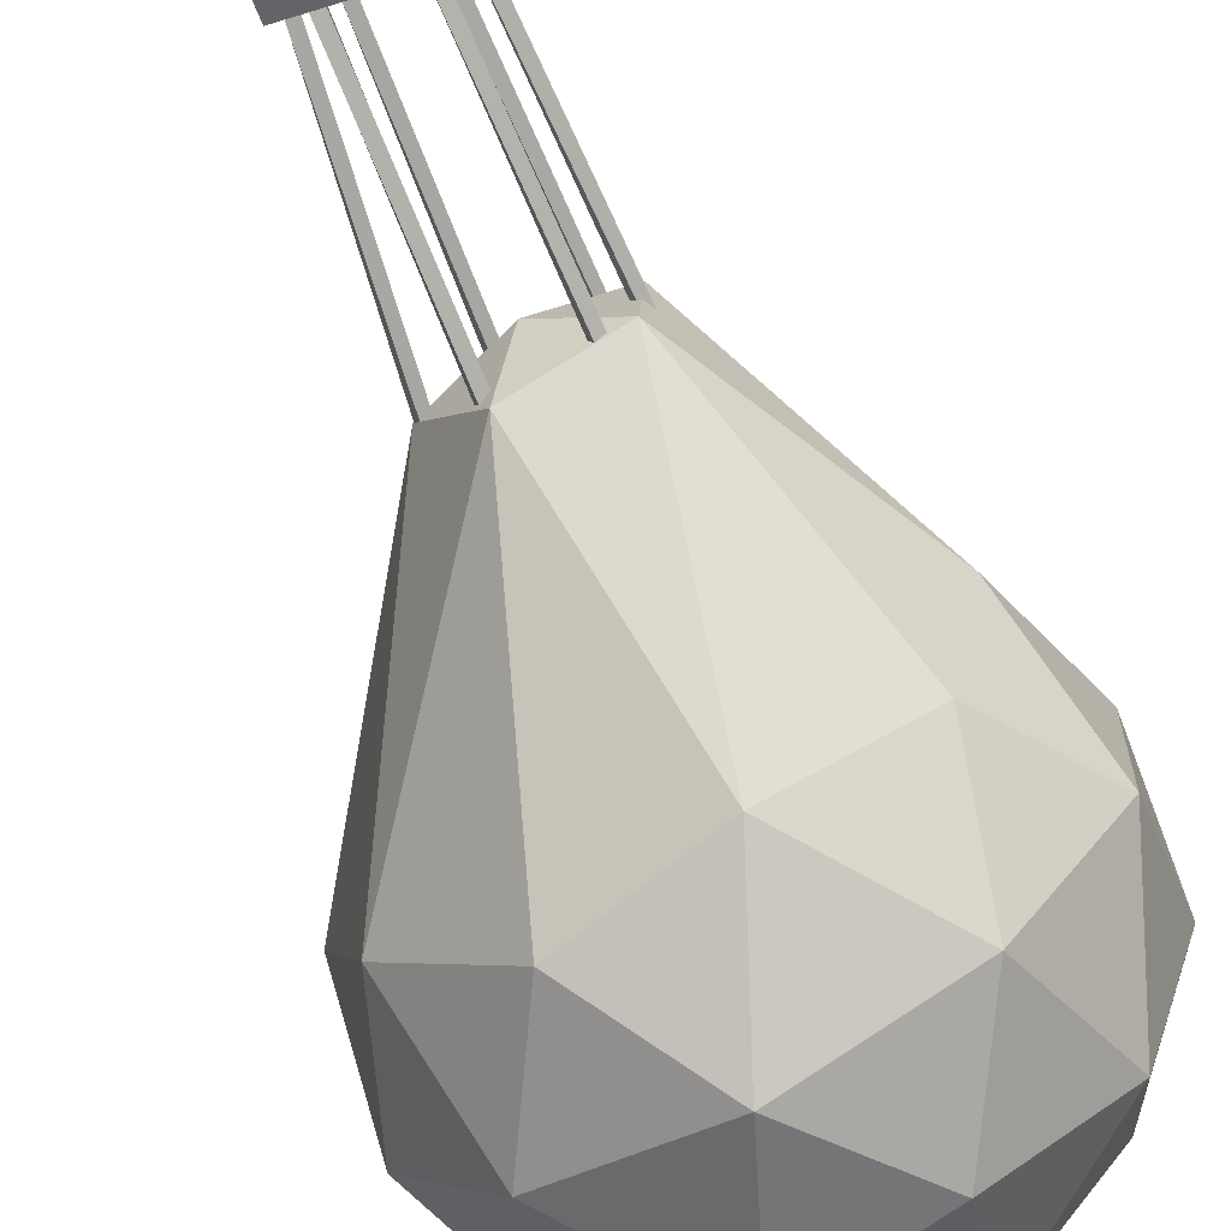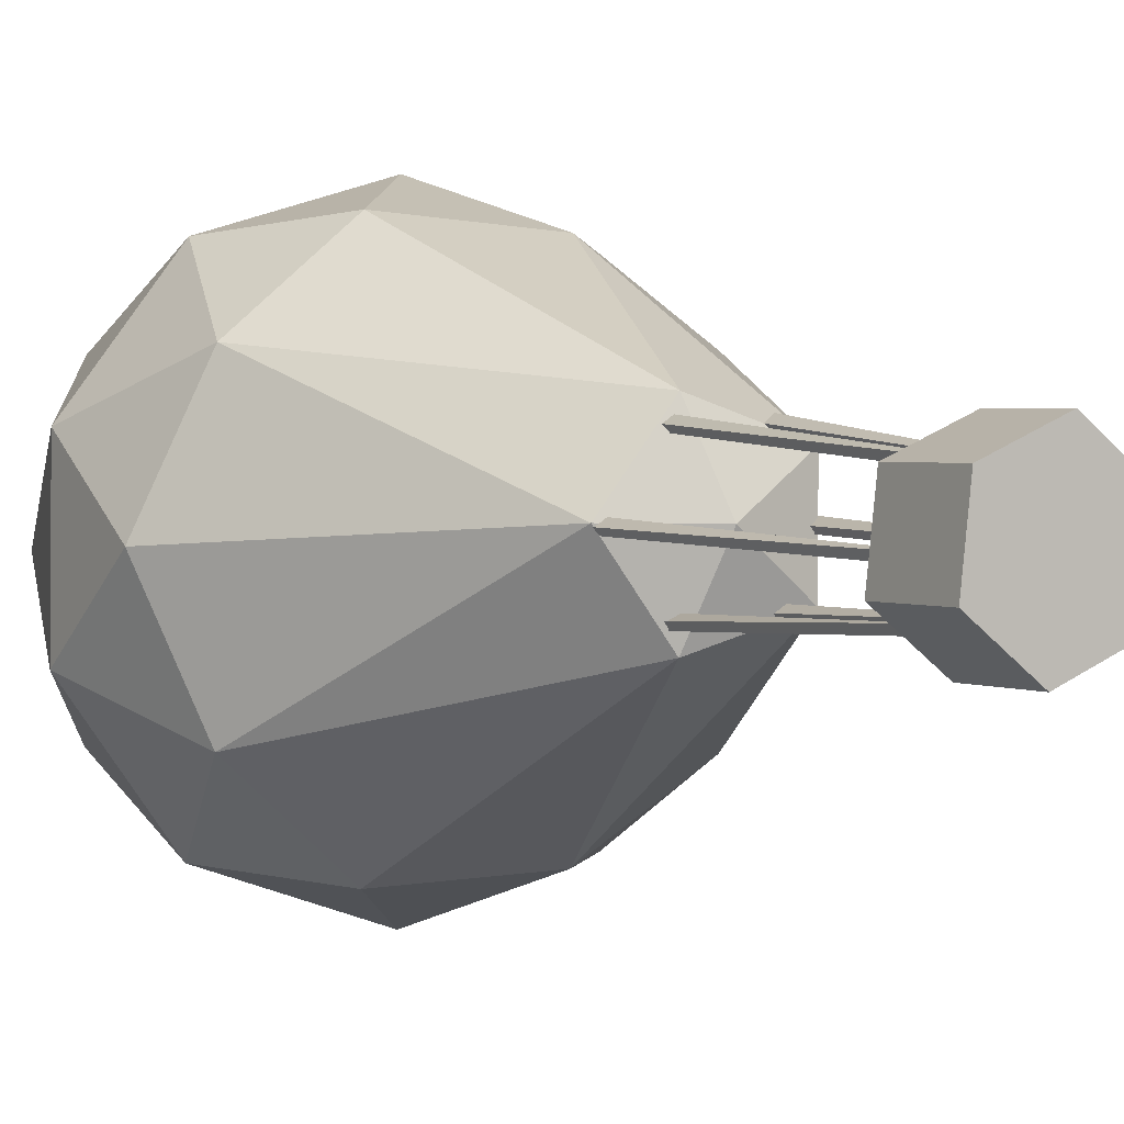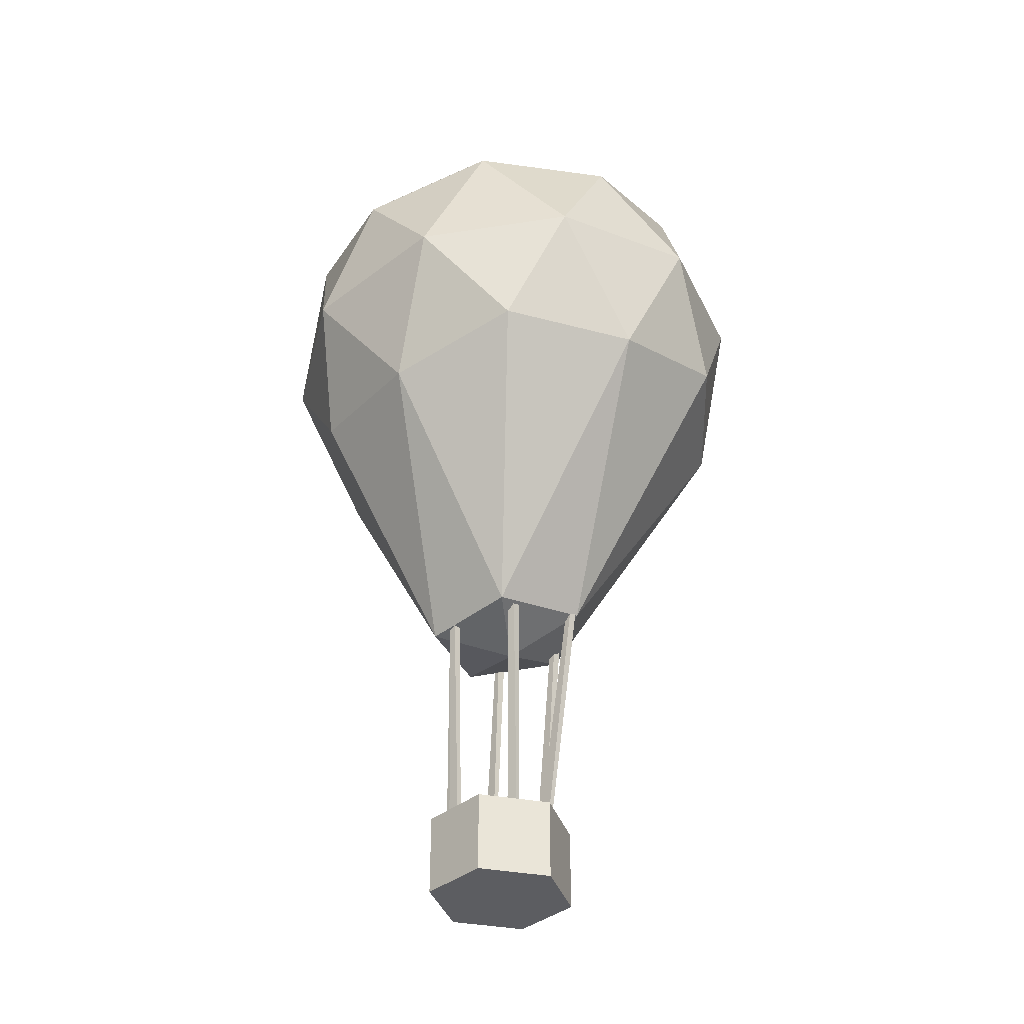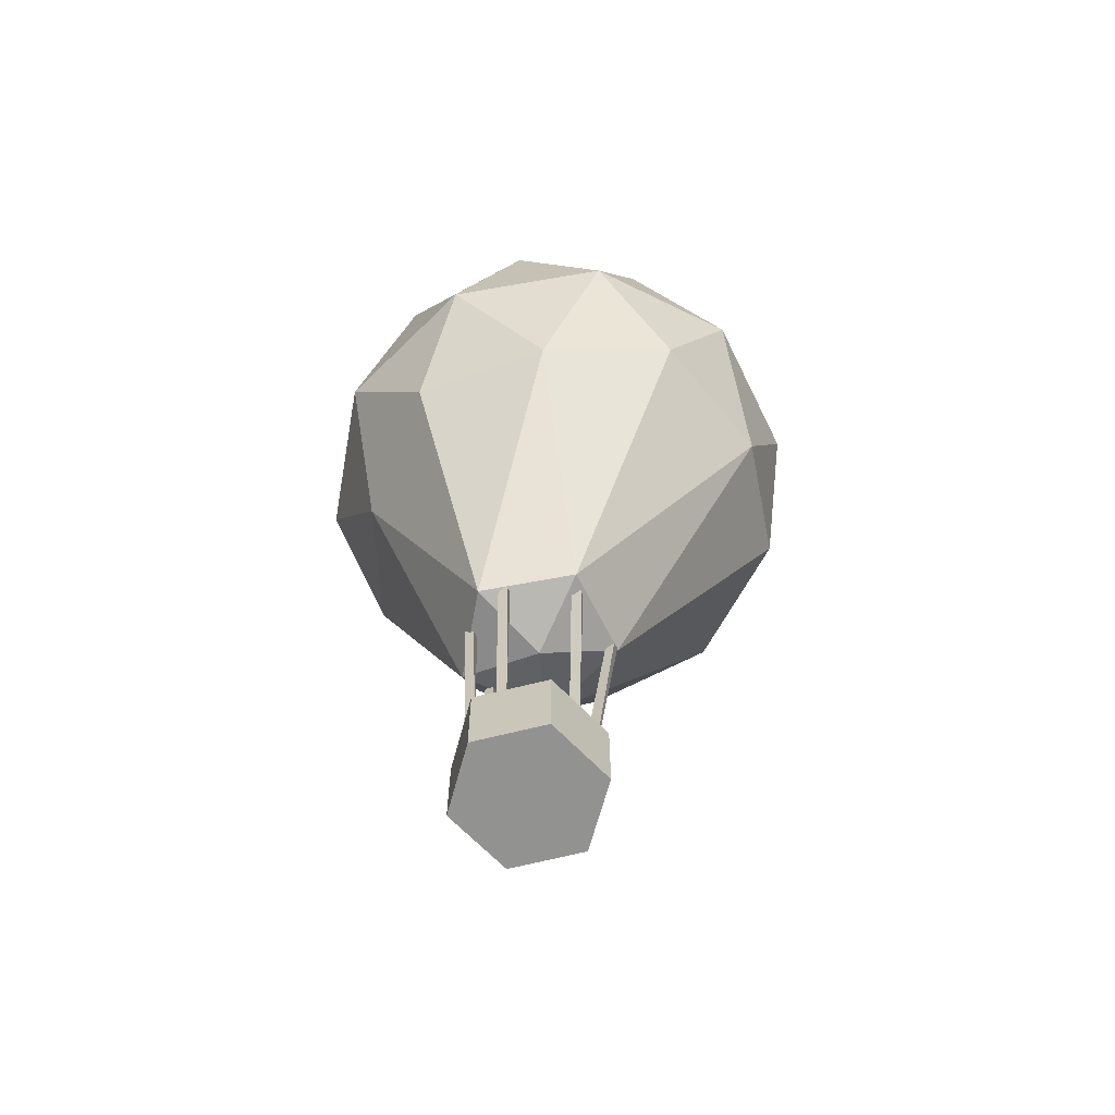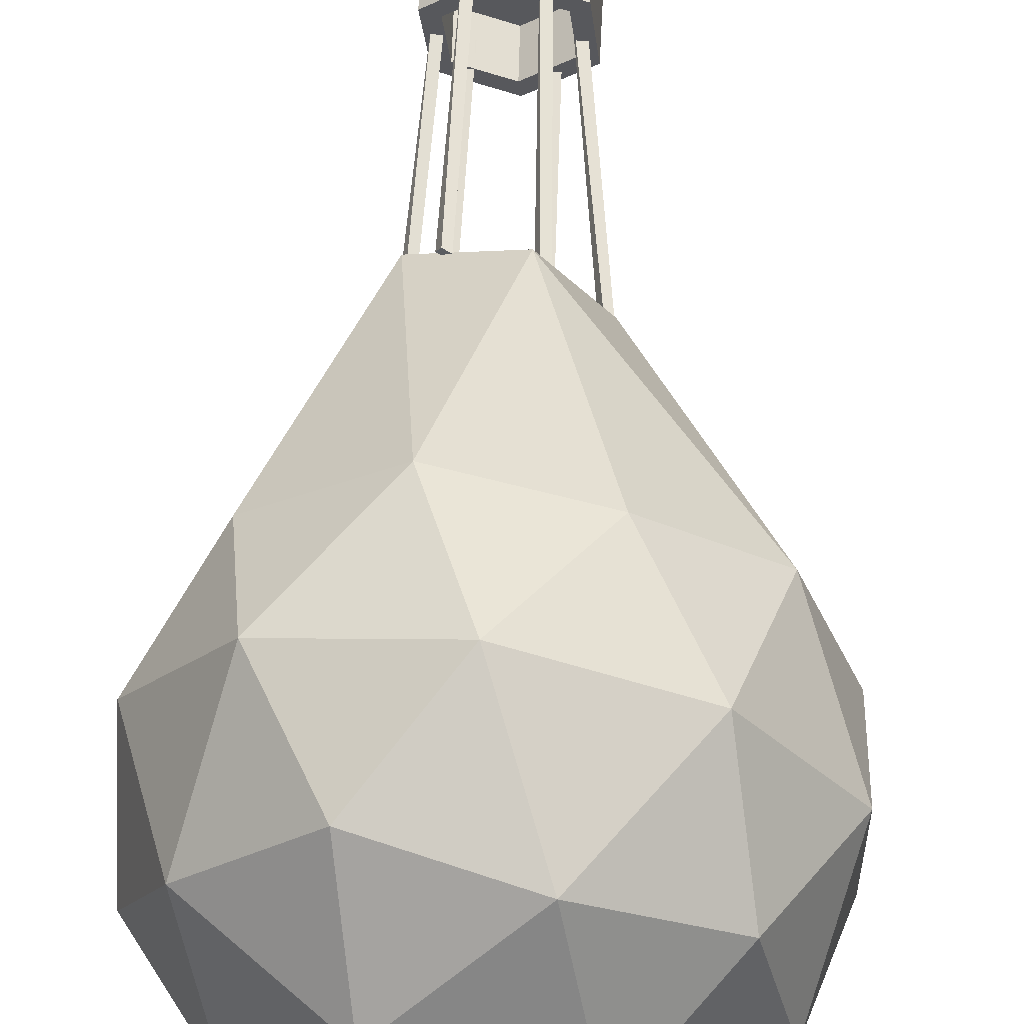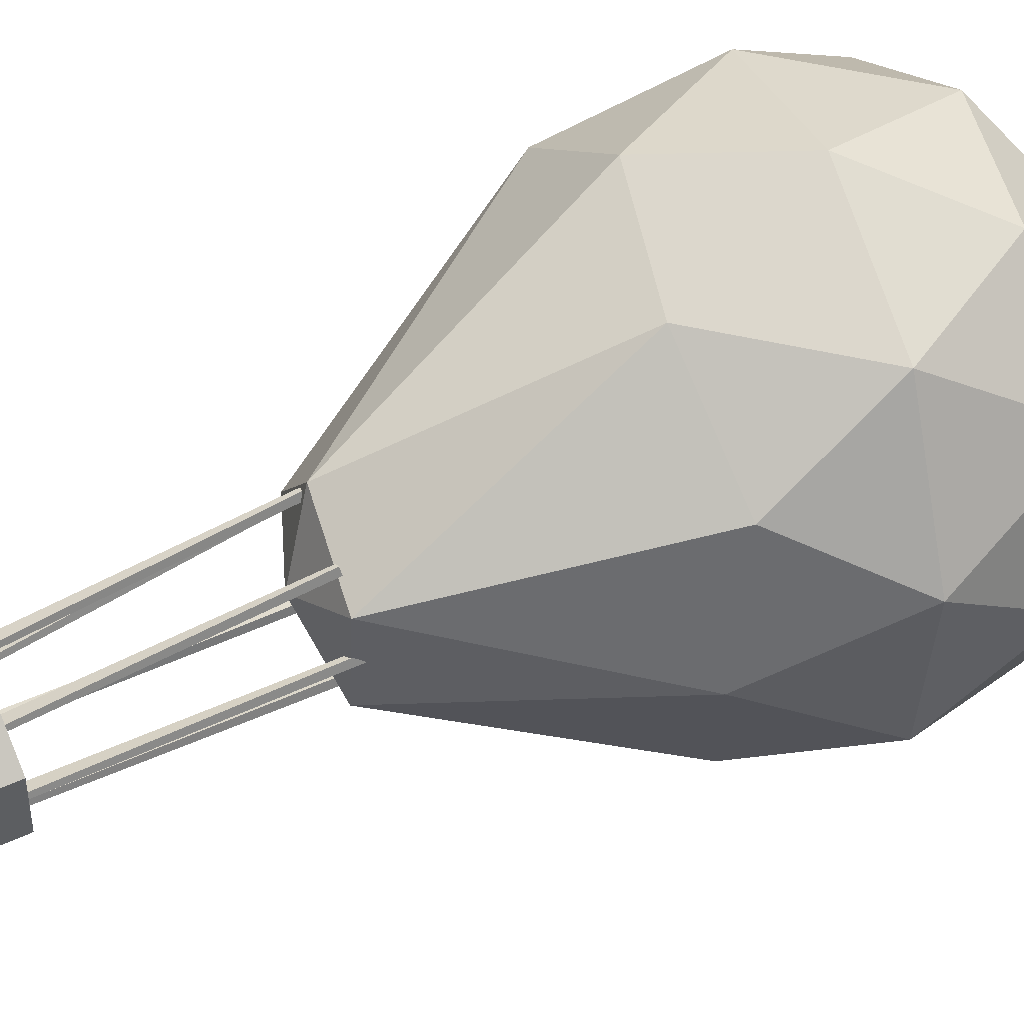
<metadata>
{"format":"obj","ext":"obj","renderer":"f3d","projection":"perspective","resolution":1024,"background":"white","views":[{"elev":-72.2,"azim":22.8,"up":"+Z"},{"elev":2.2,"azim":-30.9,"up":"+Z"},{"elev":-36.6,"azim":-155.9,"up":"+Y"},{"elev":-66.2,"azim":171.5,"up":"+Y"},{"elev":61.5,"azim":-177.0,"up":"+Z"},{"elev":51.4,"azim":63.3,"up":"+Z"}]}
</metadata>
<code>
g Cylinder_Cylinder.001
v -0.8073 -2.279 -0.4174
v -0.8073 -1.143 -0.4174
v 0.00093 -2.279 -1.044
v 0.00093 -1.143 -1.044
v 0.9277 -2.279 -0.6552
v 0.9277 -1.143 -0.6552
v 1.046 -2.279 0.3607
v 1.046 -1.143 0.3607
v 0.238 -2.279 0.9875
v 0.238 -1.143 0.9875
v -0.6887 -2.279 0.5985
v -0.6887 -1.143 0.5985
v 0.03077 -1.143 -0.7885
v -0.574 -1.143 -0.3195
v 0.7242 -1.143 -0.4974
v 0.8129 -1.143 0.2628
v 0.2082 -1.143 0.7318
v -0.4853 -1.143 0.4407
v 0.04766 -1.86 -0.79
v -0.5571 -1.86 -0.321
v 0.7411 -1.86 -0.4989
v 0.8298 -1.86 0.2613
v 0.2251 -1.86 0.7303
v -0.4684 -1.86 0.4392
f 1 2 4 3
f 3 4 6 5
f 5 6 8 7
f 7 8 10 9
f 6 4 13 15
f 9 10 12 11
f 11 12 2 1
f 1 3 5 7 9 11
f 14 18 24 20
f 12 10 17 18
f 4 2 14 13
f 8 6 15 16
f 2 12 18 14
f 10 8 16 17
f 19 20 24 23 22 21
f 17 16 22 23
f 15 13 19 21
f 18 17 23 24
f 16 15 21 22
f 13 14 20 19
g Cube_Cube.001
v -0.4112 -1.47 -0.5802
v -0.4881 2.9 -0.7602
v -0.415 -1.473 -0.6758
v -0.4365 2.899 -0.8407
v -0.2706 -1.468 -0.5859
v -0.3697 2.904 -0.6841
v -0.2745 -1.471 -0.6815
v -0.3181 2.903 -0.7646
f 25 26 28 27
f 27 28 32 31
f 31 32 30 29
f 29 30 26 25
f 27 31 29 25
f 32 28 26 30
g Icosphere
v -0.5894 3.663 -0.1752
v 2.229 5.378 1.541
v -1.251 5.832 2.772
v -3.506 5.97 -0.1813
v -1.421 5.601 -3.238
v 2.124 5.236 -2.174
v 1.054 8.746 2.596
v -2.491 9.111 1.531
v -2.596 8.969 -2.184
v 0.884 8.515 -3.415
v 3.14 8.377 -0.4614
v 0.2226 10.68 -0.4675
v -1.049 4.322 1.583
v 0.9959 4.055 0.8592
v 0.6071 5.33 2.592
v 2.591 4.979 -0.3156
v 0.9342 3.971 -1.324
v -2.375 4.403 -0.1532
v -2.764 5.678 1.579
v -1.149 4.186 -1.95
v -2.864 5.542 -1.954
v 0.4456 5.11 -3.125
v 3.188 6.826 0.6909
v 3.126 6.742 -1.493
v -0.08362 7.309 3.212
v 1.962 7.042 2.488
v -3.493 7.605 0.8498
v -2.167 7.524 2.586
v -2.329 7.305 -3.131
v -3.555 7.521 -1.334
v 1.8 6.823 -3.229
v -0.2832 7.038 -3.854
v 2.497 8.805 1.311
v -0.8125 9.236 2.482
v -2.958 9.368 -0.3272
v -0.974 9.017 -3.235
v 2.397 8.669 -2.222
v 0.7824 10.16 1.307
v 2.008 9.944 -0.4896
v -1.301 10.38 0.6815
v -1.363 10.29 -1.502
v 0.6826 10.03 -2.226
v -0.2728 2.181 1.146
v 0.01082 1.775 0.06232
v 0.9881 2.017 0.7
v 2.229 5.378 1.541
v 0.6071 5.33 2.592
v -1.251 5.832 2.772
v 2.591 4.979 -0.3156
v 0.95 1.965 -0.646
v 2.124 5.236 -2.174
v -1.09 2.231 0.07593
v -2.764 5.678 1.579
v -3.506 5.97 -0.1813
v -0.3343 2.097 -1.032
v -2.864 5.542 -1.954
v -1.421 5.601 -3.238
v 0.4456 5.11 -3.125
v 3.188 6.826 0.6909
v 3.126 6.742 -1.493
v 3.14 8.377 -0.4614
v -0.08362 7.309 3.212
v 1.962 7.042 2.488
v 1.054 8.746 2.596
v -3.493 7.605 0.8498
v -2.167 7.524 2.586
v -2.491 9.111 1.531
v -2.329 7.305 -3.131
v -3.555 7.521 -1.334
v -2.596 8.969 -2.184
v 1.8 6.823 -3.229
v -0.2832 7.038 -3.854
v 0.884 8.515 -3.415
v 2.497 8.805 1.311
v -0.8125 9.236 2.482
v -2.958 9.368 -0.3272
v -0.974 9.017 -3.235
v 2.397 8.669 -2.222
v 0.7824 10.16 1.307
v 2.008 9.944 -0.4896
v 0.2226 10.68 -0.4675
v -1.301 10.38 0.6815
v -1.363 10.29 -1.502
v 0.6826 10.03 -2.226
v 0.01082 1.775 0.06232
v 0.9881 2.017 0.7
v 0.95 1.965 -0.646
v -0.1853 3.875 -0.9628
f 33 45 46
f 34 48 46
f 33 50 45
f 33 52 50
f 33 49 52
f 34 55 48
f 35 57 47
f 36 59 51
f 37 61 53
f 38 63 54
f 34 58 55
f 35 60 57
f 36 62 59
f 37 64 61
f 38 56 63
f 39 70 65
f 40 72 66
f 41 73 67
f 42 74 68
f 43 71 69
f 71 44 74
f 71 74 69
f 69 74 42
f 74 44 73
f 74 73 68
f 68 73 41
f 73 44 72
f 73 72 67
f 67 72 40
f 72 44 70
f 72 70 66
f 66 70 39
f 70 44 71
f 70 71 65
f 65 71 43
f 56 43 69
f 56 69 63
f 63 69 42
f 64 42 68
f 64 68 61
f 61 68 41
f 62 41 67
f 62 67 59
f 59 67 40
f 60 40 66
f 60 66 57
f 57 66 39
f 58 39 65
f 58 65 55
f 55 65 43
f 63 42 64
f 63 64 54
f 54 64 37
f 61 41 62
f 61 62 53
f 53 62 36
f 59 40 60
f 59 60 51
f 51 60 35
f 57 39 58
f 57 58 47
f 47 58 34
f 55 43 56
f 55 56 48
f 48 56 38
f 49 38 54
f 49 54 52
f 52 54 37
f 52 37 53
f 52 53 50
f 50 53 36
f 50 36 51
f 50 51 45
f 45 51 35
f 48 38 49
f 48 49 46
f 46 49 33
f 45 35 47
f 45 47 46
f 46 47 34
f 76 77 75
f 78 77 81
f 76 75 84
f 76 84 87
f 76 87 82
f 78 81 91
f 80 79 94
f 86 85 97
f 89 88 100
f 83 90 103
f 78 91 95
f 80 94 98
f 86 97 101
f 89 100 104
f 83 103 92
f 96 106 111
f 99 107 114
f 102 108 115
f 105 109 116
f 93 110 112
f 112 116 113
f 112 110 116
f 110 105 116
f 116 115 113
f 116 109 115
f 109 102 115
f 115 114 113
f 115 108 114
f 108 99 114
f 114 111 113
f 114 107 111
f 107 96 111
f 111 112 113
f 111 106 112
f 106 93 112
f 92 110 93
f 92 103 110
f 103 105 110
f 104 109 105
f 104 100 109
f 100 102 109
f 101 108 102
f 101 97 108
f 97 99 108
f 98 107 99
f 98 94 107
f 94 96 107
f 95 106 96
f 95 91 106
f 91 93 106
f 103 104 105
f 103 90 104
f 90 89 104
f 100 101 102
f 100 88 101
f 88 86 101
f 97 98 99
f 97 85 98
f 85 80 98
f 94 95 96
f 94 79 95
f 79 78 95
f 91 92 93
f 91 81 92
f 81 83 92
f 82 90 83
f 82 87 90
f 87 89 90
f 87 88 89
f 87 84 88
f 84 86 88
f 84 85 86
f 84 75 85
f 75 80 85
f 81 82 83
f 81 77 82
f 82 77 118 119
f 75 79 80
f 75 77 79
f 77 78 79
f 118 117 119
f 76 82 119 117
f 77 76 117 118
g Cube.001_Cube.002
v 0.7905 -1.471 -0.05453
v 0.8838 2.328 0.03941
v 0.7988 -1.468 -0.1458
v 0.943 2.329 -0.03064
v 0.9248 -1.475 -0.04248
v 0.9869 2.322 0.1263
v 0.9331 -1.472 -0.1337
v 1.046 2.323 0.05627
f 121 122 124 123
f 123 124 128 127
f 127 128 126 125
f 125 126 122 121
f 123 127 125 121
f 128 124 122 126
g Cube.002_Cube.003
v -0.6501 -1.47 -0.05537
v -1.083 2.305 0.04443
v -0.6449 -1.466 -0.1468
v -1.027 2.314 -0.02721
v -0.5162 -1.455 -0.04702
v -0.9778 2.314 0.1285
v -0.511 -1.451 -0.1384
v -0.9214 2.323 0.05682
f 129 130 132 131
f 131 132 136 135
f 135 136 134 133
f 133 134 130 129
f 131 135 133 129
f 136 132 130 134
g Cube.003_Cube.004
v -0.3053 -1.428 0.6343
v -0.4602 2.362 0.8871
v -0.3002 -1.421 0.543
v -0.4036 2.369 0.8154
v -0.1706 -1.424 0.6421
v -0.3541 2.359 0.9706
v -0.1656 -1.416 0.5509
v -0.2975 2.367 0.8989
f 137 138 140 139
f 139 140 144 143
f 143 144 142 141
f 141 142 138 137
f 139 143 141 137
f 144 140 138 142
g Cube.004_Cube.005
v 0.4868 -1.283 0.5875
v 0.4939 2.098 0.8789
v 0.4949 -1.274 0.4967
v 0.5529 2.105 0.8092
v 0.6212 -1.285 0.5993
v 0.5971 2.089 0.9653
v 0.6293 -1.276 0.5086
v 0.6562 2.096 0.8955
f 145 146 148 147
f 147 148 152 151
f 151 152 150 149
f 149 150 146 145
f 147 151 149 145
f 152 148 146 150
g Cube.005_Cube.006
v 0.4854 -1.503 -0.5955
v 0.5219 2.297 -0.6912
v 0.4878 -1.504 -0.6871
v 0.5764 2.296 -0.7649
v 0.6203 -1.504 -0.592
v 0.6305 2.297 -0.611
v 0.6227 -1.505 -0.6836
v 0.685 2.295 -0.6847
f 153 154 156 155
f 155 156 160 159
f 159 160 158 157
f 157 158 154 153
f 155 159 157 153
f 160 156 154 158

</code>
